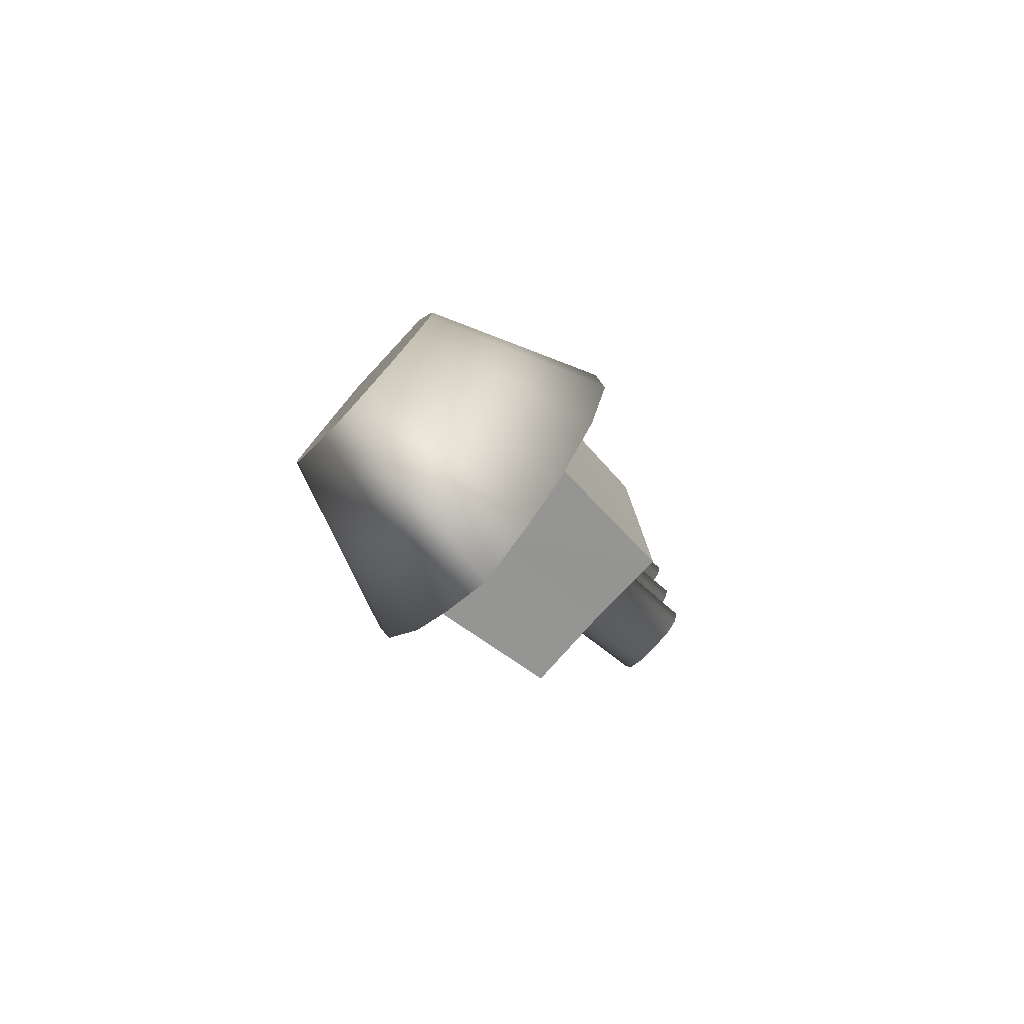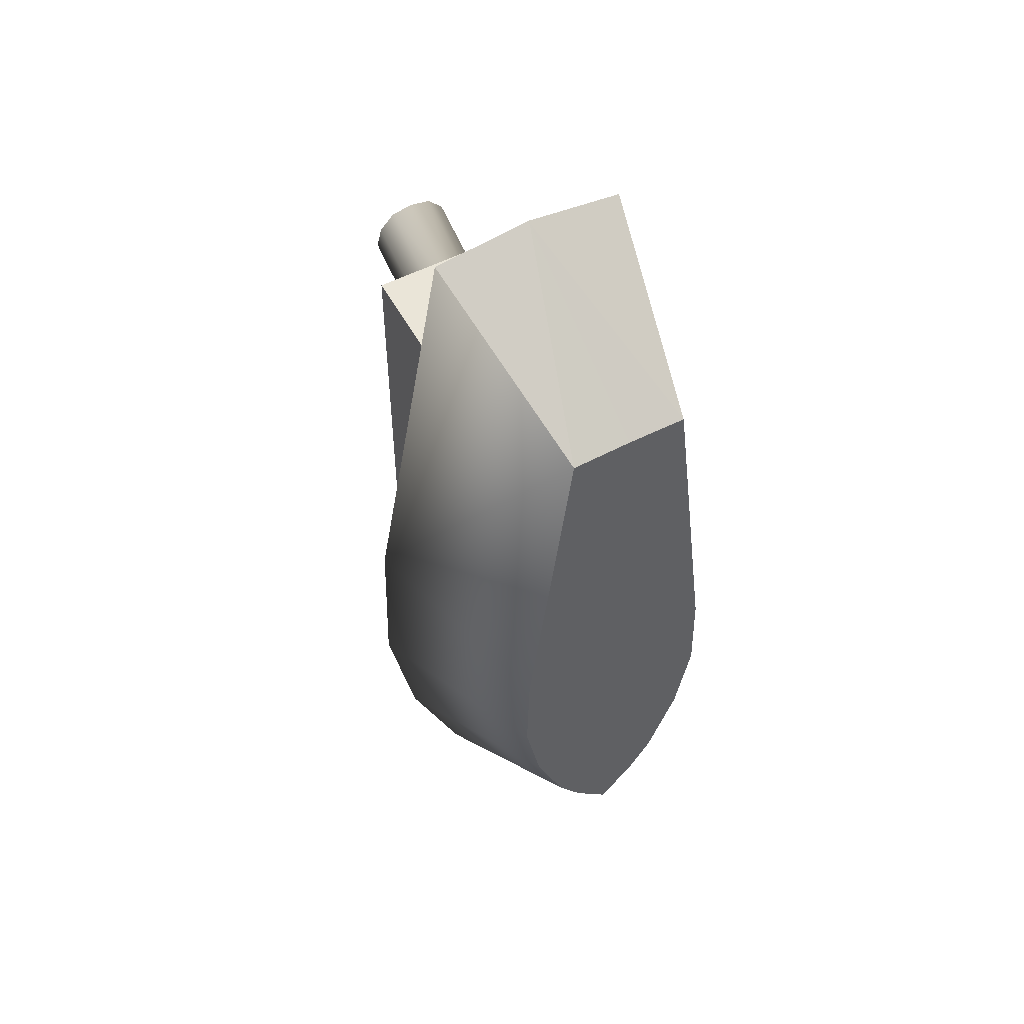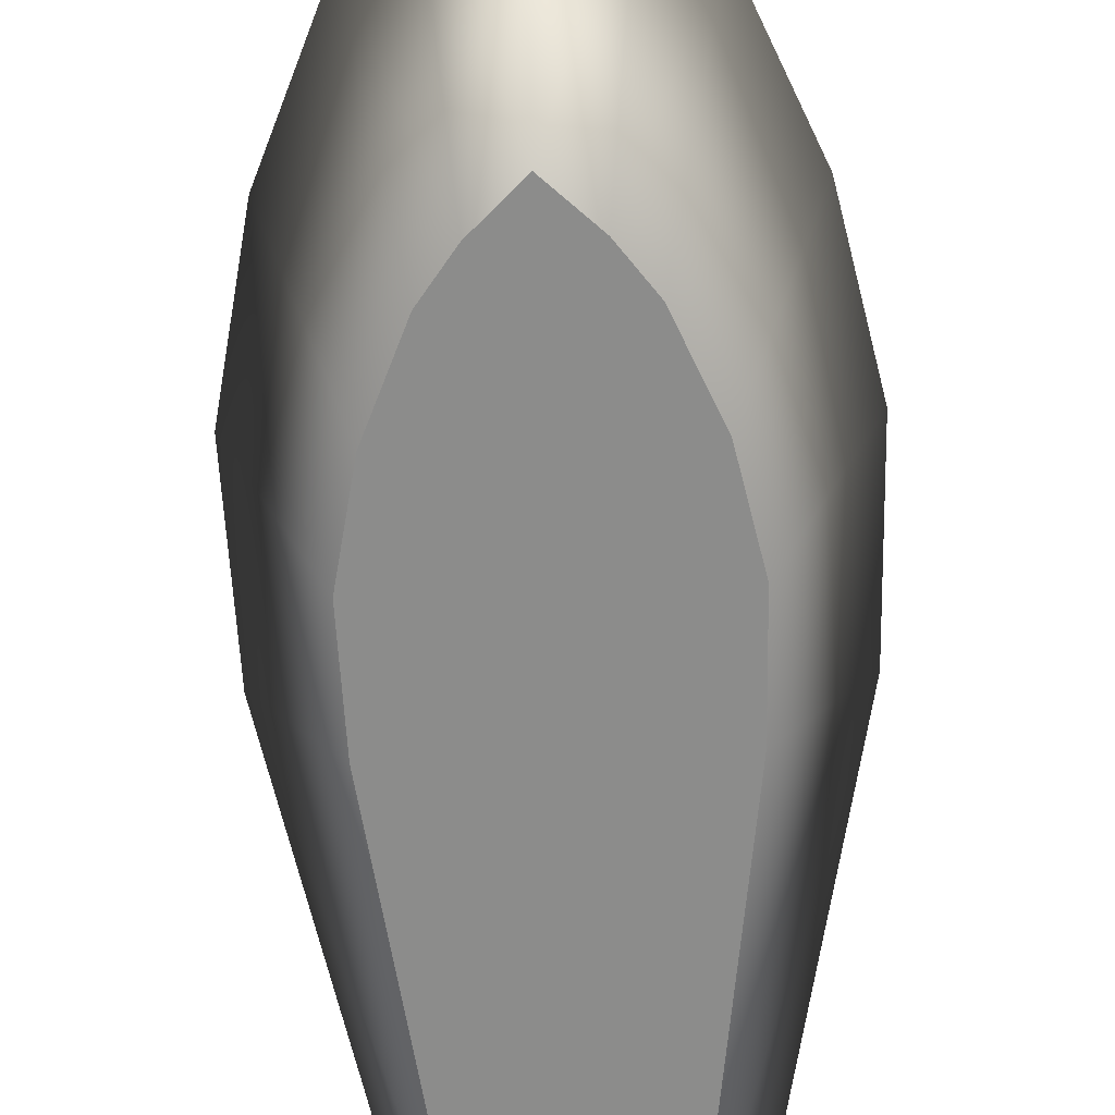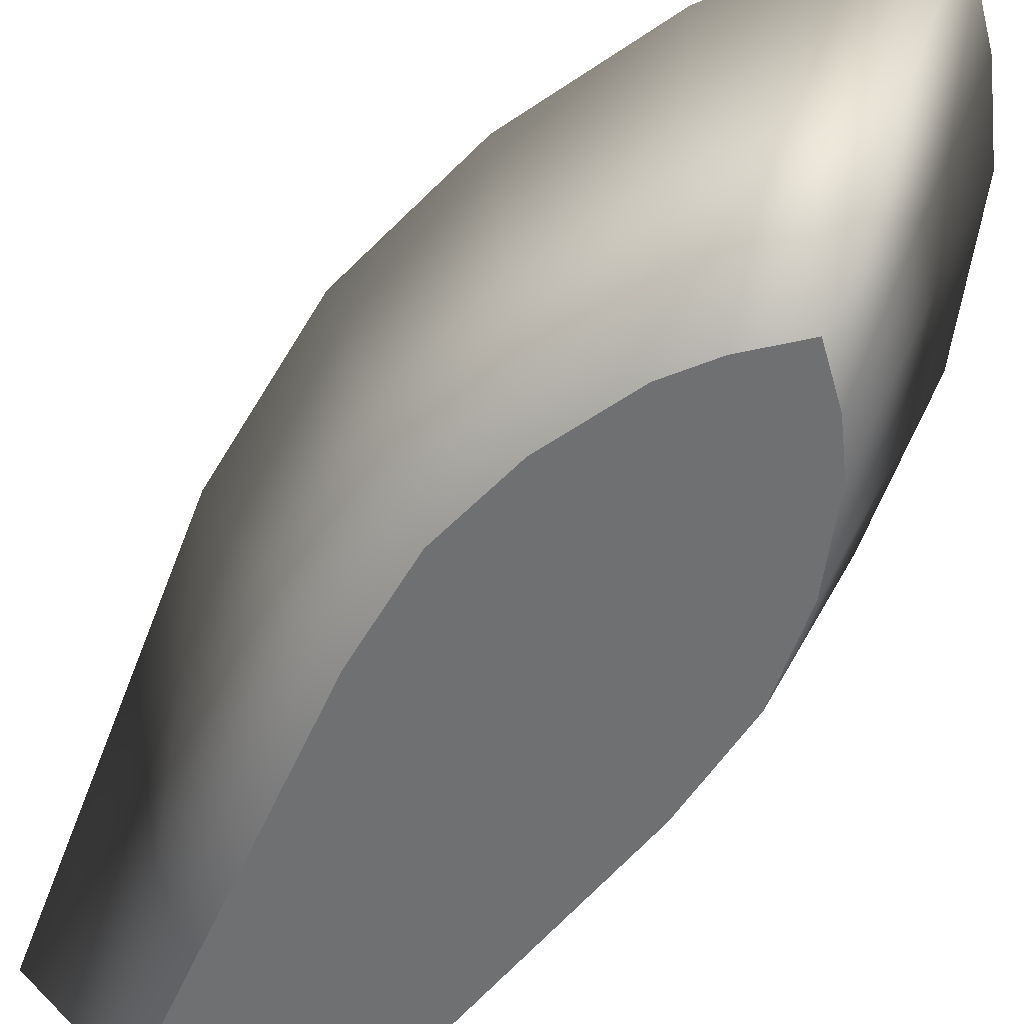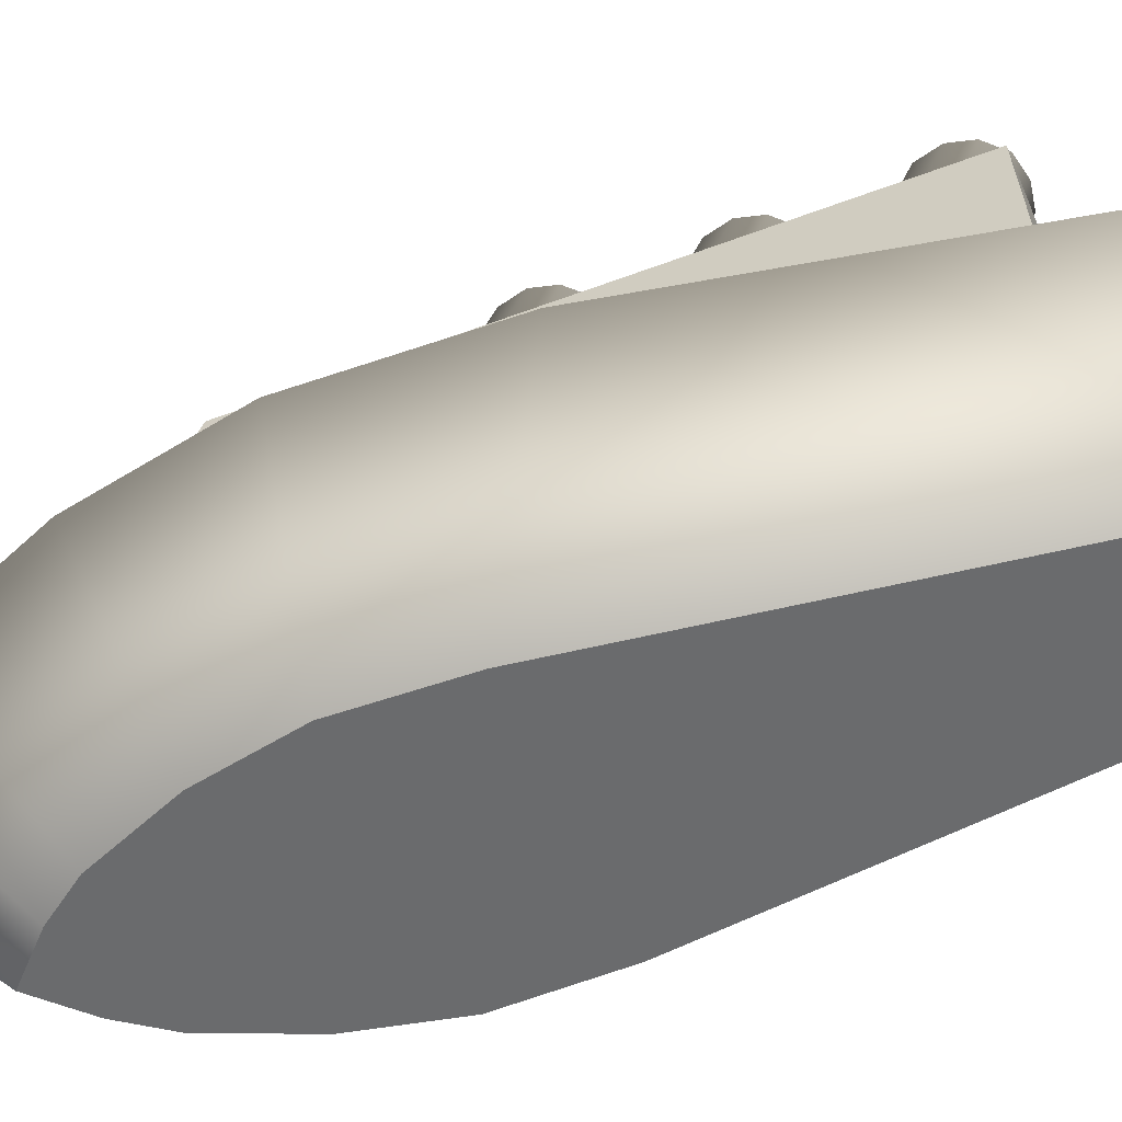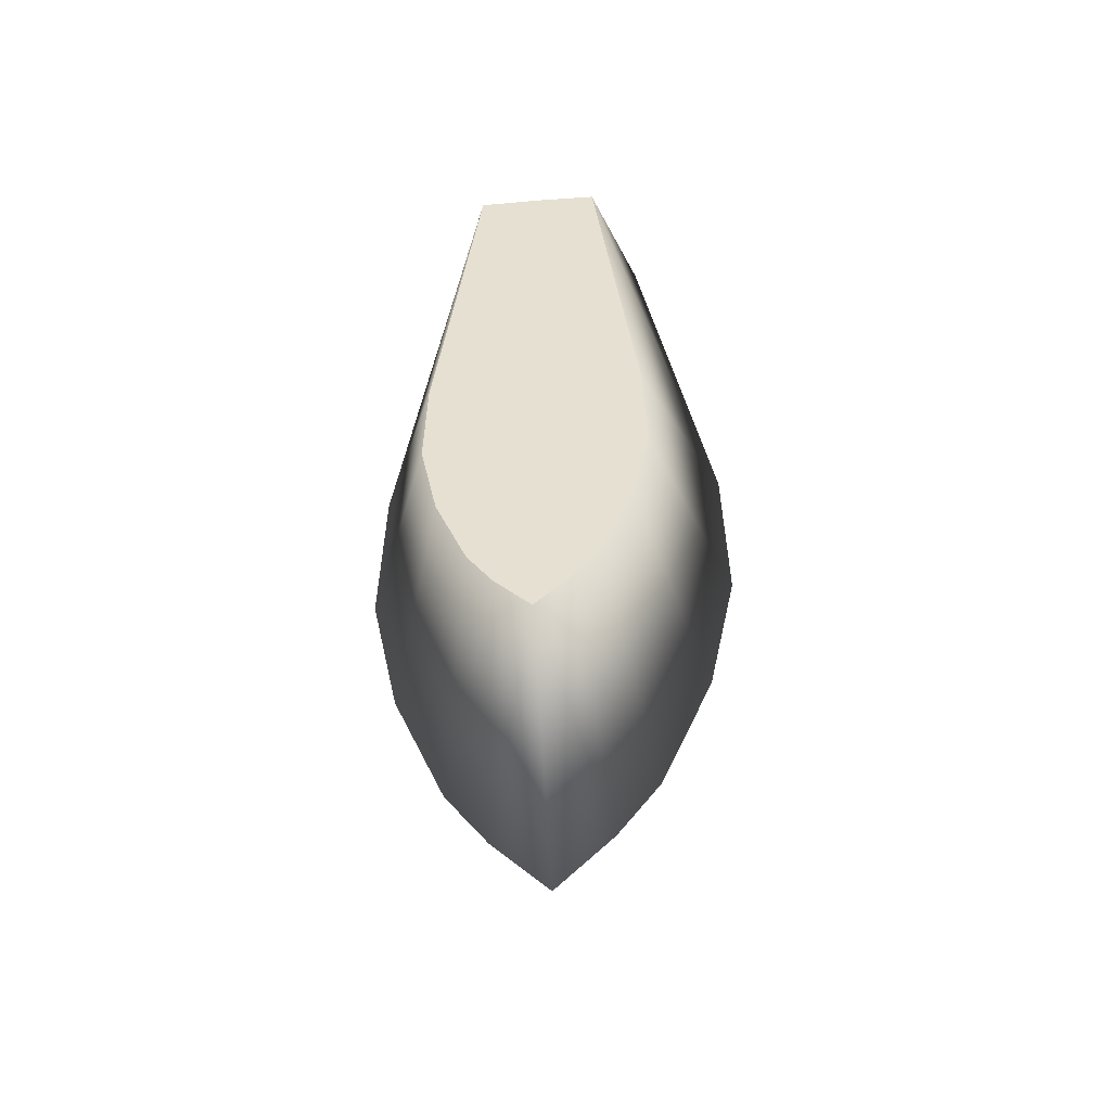
<metadata>
{"format":"obj","ext":"obj","renderer":"f3d","projection":"perspective","resolution":1024,"background":"white","views":[{"elev":-79.9,"azim":47.1,"up":"+Z"},{"elev":51.5,"azim":-29.9,"up":"+Z"},{"elev":-64.1,"azim":-177.8,"up":"+Y"},{"elev":-54.8,"azim":149.2,"up":"+Y"},{"elev":-53.2,"azim":-67.8,"up":"+Y"},{"elev":-48.1,"azim":5.2,"up":"+Z"}]}
</metadata>
<code>
o Cube
v -0.3624 0.1972 -1.919
v -0.2002 0.1972 -2.437
v -0.3055 0.1972 -2.189
v -0.3539 0.1972 -1.6
v -0.1148 0.1972 -2.554
v 0.000998 0.1974 -0.7771
v -0.2011 0.1972 -0.8003
v -0.1951 0.1972 -1.102
v -0.1978 0.1972 -2.199
v 0.002566 0.1972 -2.199
v -0.1725 0.504 -2.097
v -0.1725 0.5059 -1.125
v -0.05012 0.5025 -1.892
v -0.07654 0.5025 -1.868
v -0.08794 0.5025 -1.826
v -0.07785 0.5025 -1.787
v -0.04654 0.5025 -1.756
v 0.002983 0.5045 -1.639
v -0.04411 0.5045 -1.631
v -0.07053 0.5045 -1.606
v -0.08193 0.5045 -1.565
v -0.07184 0.5045 -1.526
v -0.04052 0.5045 -1.495
v -0.04738 0.5042 -1.369
v -0.07381 0.5042 -1.345
v -0.08521 0.5042 -1.303
v -0.07512 0.5042 -1.264
v -0.0438 0.5042 -1.233
v -0.04679 0.7002 -1.8
v -0.07321 0.7002 -1.775
v -0.08461 0.7002 -1.733
v -0.07453 0.7002 -1.694
v -0.04321 0.7002 -1.664
v -0.04052 0.7021 -1.403
v -0.07184 0.7021 -1.434
v -0.08193 0.7021 -1.473
v -0.07053 0.7021 -1.515
v -0.04411 0.7021 -1.539
v -0.07077 -0.1823 -2.275
v -0.211 -0.1823 -1.715
v -0.1826 -0.1823 -2.061
v -0.1209 -0.1823 -2.206
v -0.216 -0.1823 -1.902
v -0.03957 0.5025 -1.692
v -0.06847 0.5025 -1.695
v -0.05998 0.5025 -1.436
v -0.03369 0.5025 -1.432
v 0.000639 0.7002 -1.78
v -0.02733 0.7002 -1.775
v -0.04303 0.7002 -1.76
v -0.0498 0.7002 -1.735
v -0.0438 0.7002 -1.712
v -0.0252 0.7002 -1.694
v 0.000644 0.7002 -1.689
v 0.000639 0.6239 -1.814
v -0.02733 0.6239 -1.809
v -0.04303 0.6239 -1.795
v -0.0498 0.6239 -1.77
v -0.0438 0.6239 -1.747
v -0.0252 0.6239 -1.728
v 0.000644 0.6239 -1.724
v -0.02464 0.7021 -1.514
v -0.04034 0.7021 -1.5
v -0.04711 0.7021 -1.475
v -0.04112 0.7021 -1.452
v -0.02252 0.7021 -1.434
v -0.02464 0.6259 -1.549
v -0.04034 0.6259 -1.534
v -0.04711 0.6259 -1.509
v -0.04112 0.6259 -1.486
v -0.02252 0.6259 -1.468
v -0.0438 0.7019 -1.142
v -0.07512 0.7019 -1.172
v -0.08521 0.7019 -1.211
v -0.07381 0.7019 -1.253
v -0.04738 0.7019 -1.278
v -0.1214 -0.1823 -1.035
v -0.02792 0.7019 -1.253
v -0.04362 0.7019 -1.238
v -0.05039 0.7019 -1.213
v -0.0444 0.7019 -1.19
v -0.02579 0.7019 -1.172
v -0.02792 0.6256 -1.287
v -0.04362 0.6256 -1.273
v -0.05039 0.6256 -1.248
v -0.0444 0.6256 -1.225
v -0.02579 0.6256 -1.206
v 0.3624 0.1972 -1.919
v 0.2002 0.1972 -2.437
v 0.3055 0.1972 -2.189
v 0.3539 0.1972 -1.6
v 0.1148 0.1972 -2.554
v -0.000998 0.1974 -0.7771
v 0 0.1972 -2.671
v 0.2011 0.1972 -0.8003
v 0 0.1972 -1.102
v 0.1951 0.1972 -1.102
v 0.1978 0.1972 -2.199
v -0.002566 0.1972 -2.199
v 0.1725 0.504 -2.097
v 0.1725 0.5059 -1.125
v 0 0.5059 -1.125
v 0 0.5004 -2.098
v 0 0.5025 -1.901
v 0.05012 0.5025 -1.892
v 0.07654 0.5025 -1.868
v 0.08794 0.5025 -1.826
v 0.07785 0.5025 -1.787
v 0.04654 0.5025 -1.756
v 0 0.5006 -1.742
v -0.002983 0.5045 -1.639
v 0.04411 0.5045 -1.631
v 0.07053 0.5045 -1.606
v 0.08193 0.5045 -1.565
v 0.07184 0.5045 -1.526
v 0.04052 0.5045 -1.495
v 0 0.5045 -1.488
v 0 0.5042 -1.378
v 0.04738 0.5042 -1.369
v 0.07381 0.5042 -1.345
v 0.08521 0.5042 -1.303
v 0.07512 0.5042 -1.264
v 0.0438 0.5042 -1.233
v 0 0.5042 -1.225
v 0 0.7002 -1.808
v 0.04679 0.7002 -1.8
v 0.07321 0.7002 -1.775
v 0.08461 0.7002 -1.733
v 0.07453 0.7002 -1.694
v 0.04321 0.7002 -1.664
v 0 0.7002 -1.656
v 0 0.7021 -1.396
v 0.04052 0.7021 -1.403
v 0.07184 0.7021 -1.434
v 0.08193 0.7021 -1.473
v 0.07053 0.7021 -1.515
v 0.04411 0.7021 -1.539
v 0 0.7021 -1.548
v 0 -0.1823 -2.343
v 0 -0.1823 -1.033
v 0.07077 -0.1823 -2.275
v 0.211 -0.1823 -1.715
v 0.1826 -0.1823 -2.061
v 0.1209 -0.1823 -2.206
v 0.216 -0.1823 -1.902
v 0.03957 0.5025 -1.692
v 0 0.5025 -1.69
v 0.06847 0.5025 -1.695
v 0.05998 0.5025 -1.436
v 0.03369 0.5025 -1.432
v 0 0.5025 -1.433
v -0.000639 0.7002 -1.78
v 0.02733 0.7002 -1.775
v 0.04303 0.7002 -1.76
v 0.0498 0.7002 -1.735
v 0.0438 0.7002 -1.712
v 0.0252 0.7002 -1.694
v -0.000644 0.7002 -1.689
v -0.000639 0.6239 -1.814
v 0.02733 0.6239 -1.809
v 0.04303 0.6239 -1.795
v 0.0498 0.6239 -1.77
v 0.0438 0.6239 -1.747
v 0.0252 0.6239 -1.728
v -0.000644 0.6239 -1.724
v 0 0.7021 -1.52
v 0.02464 0.7021 -1.514
v 0.04034 0.7021 -1.5
v 0.04711 0.7021 -1.475
v 0.04112 0.7021 -1.452
v 0.02252 0.7021 -1.434
v 0 0.7021 -1.43
v 0 0.6259 -1.554
v 0.02464 0.6259 -1.549
v 0.04034 0.6259 -1.534
v 0.04711 0.6259 -1.509
v 0.04112 0.6259 -1.486
v 0.02252 0.6259 -1.468
v 0 0.6259 -1.464
v 0 0.7019 -1.134
v 0.0438 0.7019 -1.142
v 0.07512 0.7019 -1.172
v 0.08521 0.7019 -1.211
v 0.07381 0.7019 -1.253
v 0.04738 0.7019 -1.278
v 0 0.7019 -1.286
v 0.1214 -0.1823 -1.035
v 0 0.7019 -1.258
v 0.02792 0.7019 -1.253
v 0.04362 0.7019 -1.238
v 0.05039 0.7019 -1.213
v 0.0444 0.7019 -1.19
v 0.02579 0.7019 -1.172
v 0 0.7019 -1.167
v 0 0.6256 -1.292
v 0.02792 0.6256 -1.287
v 0.04362 0.6256 -1.273
v 0.05039 0.6256 -1.248
v 0.0444 0.6256 -1.225
v 0.02579 0.6256 -1.206
v 0 0.6256 -1.202
f 11 8 12
f 12 96 102
f 10 11 103
f 96 7 6
f 7 8 4
f 4 9 1
f 1 9 3
f 3 9 2
f 2 10 5
f 5 10 94
f 102 28 12
f 117 47 151
f 23 46 47
f 28 27 12
f 27 26 12
f 18 44 19
f 19 45 20
f 104 103 13
f 11 13 103
f 14 11 15
f 26 25 12
f 21 45 15
f 45 17 16
f 44 110 17
f 118 47 24
f 24 46 25
f 77 6 7
f 139 40 43
f 97 100 101
f 96 101 102
f 99 100 98
f 95 96 93
f 95 91 97
f 98 91 88
f 88 90 98
f 90 89 98
f 99 89 92
f 92 94 99
f 102 123 124
f 117 150 116
f 116 149 115
f 123 101 122
f 122 101 121
f 111 146 147
f 148 112 113
f 104 105 103
f 100 105 106
f 106 107 100
f 121 101 120
f 115 149 120
f 109 148 108
f 110 146 109
f 118 150 151
f 119 149 150
f 93 187 95
f 139 141 143
f 11 9 8
f 12 8 96
f 10 9 11
f 96 8 7
f 4 8 9
f 2 9 10
f 102 124 28
f 117 23 47
f 23 22 46
f 18 147 44
f 19 44 45
f 11 14 13
f 11 12 21
f 12 25 21
f 25 46 22
f 21 20 45
f 25 22 21
f 16 15 45
f 15 11 21
f 45 44 17
f 44 147 110
f 118 151 47
f 24 47 46
f 77 140 6
f 43 41 139
f 41 42 39
f 139 41 39
f 139 140 40
f 140 77 40
f 97 98 100
f 96 97 101
f 99 103 100
f 95 97 96
f 98 97 91
f 99 98 89
f 102 101 123
f 117 151 150
f 116 150 149
f 111 112 146
f 148 146 112
f 100 103 105
f 120 101 114
f 101 100 114
f 100 107 114
f 107 108 148
f 114 107 148
f 148 113 114
f 114 115 120
f 109 146 148
f 110 147 146
f 118 119 150
f 119 120 149
f 93 140 187
f 144 143 141
f 143 145 139
f 145 142 139
f 142 187 140
f 140 139 142
f 14 29 13
f 17 32 16
f 15 30 14
f 13 125 104
f 110 33 17
f 16 31 15
f 37 64 63
f 132 66 34
f 38 63 62
f 138 62 166
f 36 65 64
f 34 65 35
f 20 38 19
f 21 37 20
f 117 34 23
f 23 35 22
f 19 138 18
f 22 36 21
f 30 51 50
f 125 49 48
f 131 53 33
f 31 52 51
f 29 50 49
f 33 52 32
f 52 60 59
f 50 58 57
f 48 56 55
f 53 61 60
f 51 59 58
f 49 57 56
f 59 60 61
f 65 71 70
f 63 69 68
f 166 67 173
f 66 179 71
f 64 70 69
f 62 68 67
f 70 71 179
f 75 80 79
f 180 82 72
f 76 79 78
f 186 78 188
f 74 81 80
f 72 81 73
f 25 76 24
f 26 75 25
f 124 72 28
f 28 73 27
f 24 186 118
f 27 74 26
f 81 87 86
f 79 85 84
f 188 83 195
f 82 201 87
f 80 86 85
f 78 84 83
f 86 87 201
f 39 2 5
f 1 40 4
f 41 1 3
f 139 5 94
f 42 3 2
f 4 77 7
f 126 106 105
f 129 109 108
f 127 107 106
f 125 105 104
f 130 110 109
f 128 108 107
f 136 169 135
f 171 132 133
f 137 168 136
f 138 167 137
f 135 170 134
f 170 133 134
f 137 113 112
f 136 114 113
f 133 117 116
f 134 116 115
f 138 112 111
f 135 115 114
f 127 155 128
f 125 153 126
f 157 131 130
f 128 156 129
f 126 154 127
f 156 130 129
f 156 164 157
f 154 162 155
f 152 160 153
f 157 165 158
f 155 163 156
f 153 161 154
f 162 161 160
f 170 178 171
f 168 176 169
f 166 174 167
f 171 179 172
f 169 177 170
f 167 175 168
f 176 175 174
f 184 191 183
f 193 180 181
f 185 190 184
f 186 189 185
f 183 192 182
f 192 181 182
f 185 120 119
f 184 121 120
f 181 124 123
f 182 123 122
f 186 119 118
f 183 122 121
f 192 200 193
f 190 198 191
f 188 196 189
f 193 201 194
f 191 199 192
f 189 197 190
f 198 197 196
f 89 141 92
f 88 142 145
f 88 143 90
f 92 139 94
f 90 144 89
f 91 187 142
f 14 30 29
f 17 33 32
f 15 31 30
f 13 29 125
f 110 131 33
f 16 32 31
f 37 36 64
f 132 172 66
f 38 37 63
f 138 38 62
f 36 35 65
f 34 66 65
f 20 37 38
f 21 36 37
f 117 132 34
f 23 34 35
f 19 38 138
f 22 35 36
f 30 31 51
f 125 29 49
f 131 54 53
f 31 32 52
f 29 30 50
f 33 53 52
f 52 53 60
f 50 51 58
f 48 49 56
f 53 54 61
f 51 52 59
f 49 50 57
f 61 55 59
f 55 56 58
f 56 57 58
f 58 59 55
f 65 66 71
f 63 64 69
f 166 62 67
f 66 172 179
f 64 65 70
f 62 63 68
f 179 173 69
f 173 67 69
f 67 68 69
f 69 70 179
f 75 74 80
f 180 194 82
f 76 75 79
f 186 76 78
f 74 73 81
f 72 82 81
f 25 75 76
f 26 74 75
f 124 180 72
f 28 72 73
f 24 76 186
f 27 73 74
f 81 82 87
f 79 80 85
f 188 78 83
f 82 194 201
f 80 81 86
f 78 79 84
f 201 195 86
f 195 83 85
f 83 84 85
f 85 86 195
f 39 42 2
f 1 43 40
f 41 43 1
f 139 39 5
f 42 41 3
f 4 40 77
f 126 127 106
f 129 130 109
f 127 128 107
f 125 126 105
f 130 131 110
f 128 129 108
f 136 168 169
f 171 172 132
f 137 167 168
f 138 166 167
f 135 169 170
f 170 171 133
f 137 136 113
f 136 135 114
f 133 132 117
f 134 133 116
f 138 137 112
f 135 134 115
f 127 154 155
f 125 152 153
f 157 158 131
f 128 155 156
f 126 153 154
f 156 157 130
f 156 163 164
f 154 161 162
f 152 159 160
f 157 164 165
f 155 162 163
f 153 160 161
f 160 159 162
f 159 165 163
f 165 164 163
f 163 162 159
f 170 177 178
f 168 175 176
f 166 173 174
f 171 178 179
f 169 176 177
f 167 174 175
f 174 173 176
f 173 179 176
f 179 178 177
f 177 176 179
f 184 190 191
f 193 194 180
f 185 189 190
f 186 188 189
f 183 191 192
f 192 193 181
f 185 184 120
f 184 183 121
f 181 180 124
f 182 181 123
f 186 185 119
f 183 182 122
f 192 199 200
f 190 197 198
f 188 195 196
f 193 200 201
f 191 198 199
f 189 196 197
f 196 195 198
f 195 201 199
f 201 200 199
f 199 198 195
f 89 144 141
f 88 91 142
f 88 145 143
f 92 141 139
f 90 143 144
f 91 95 187

</code>
